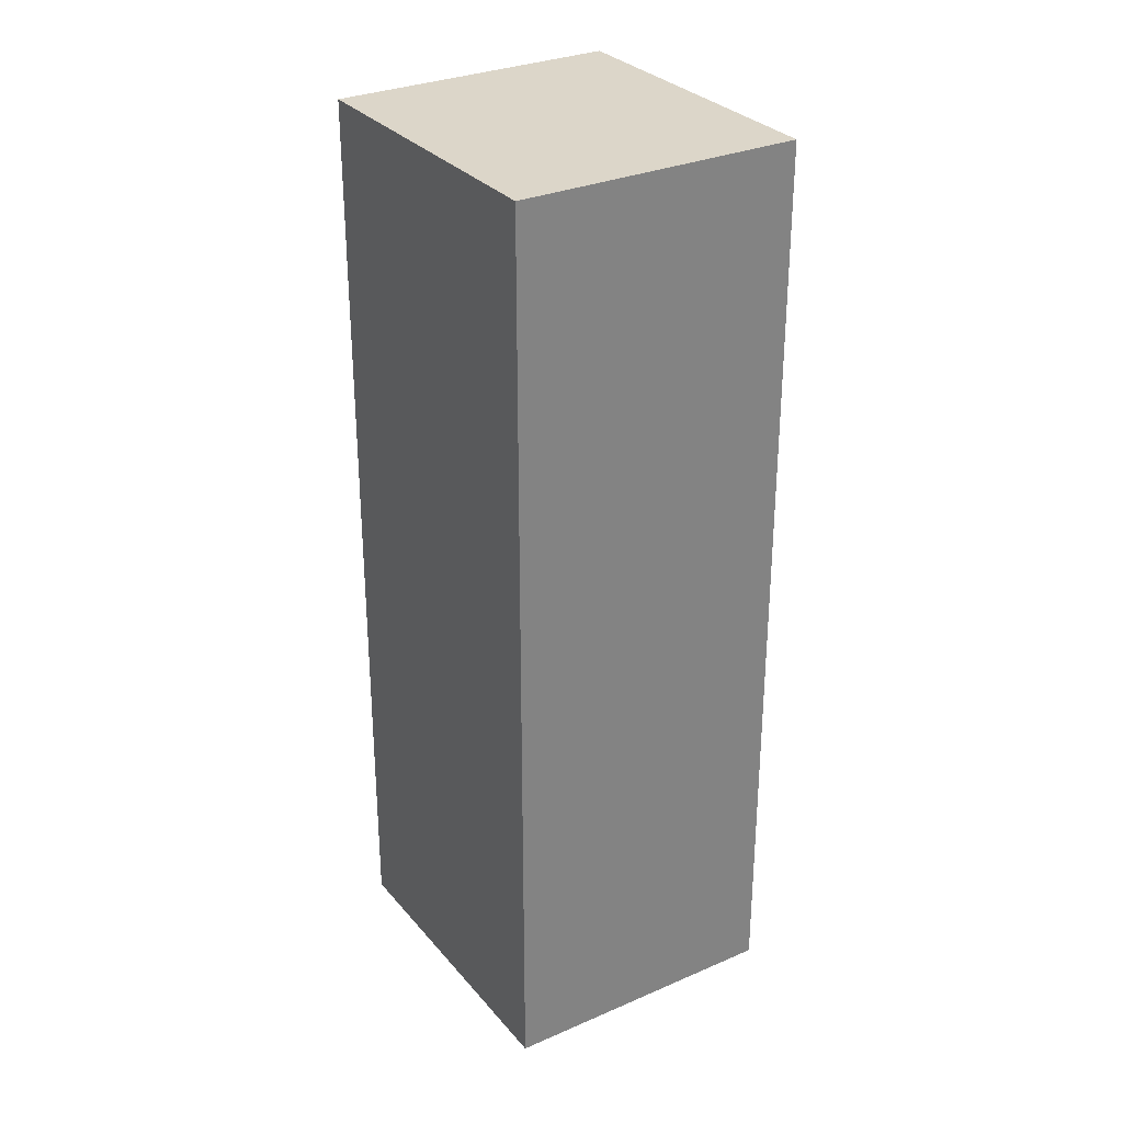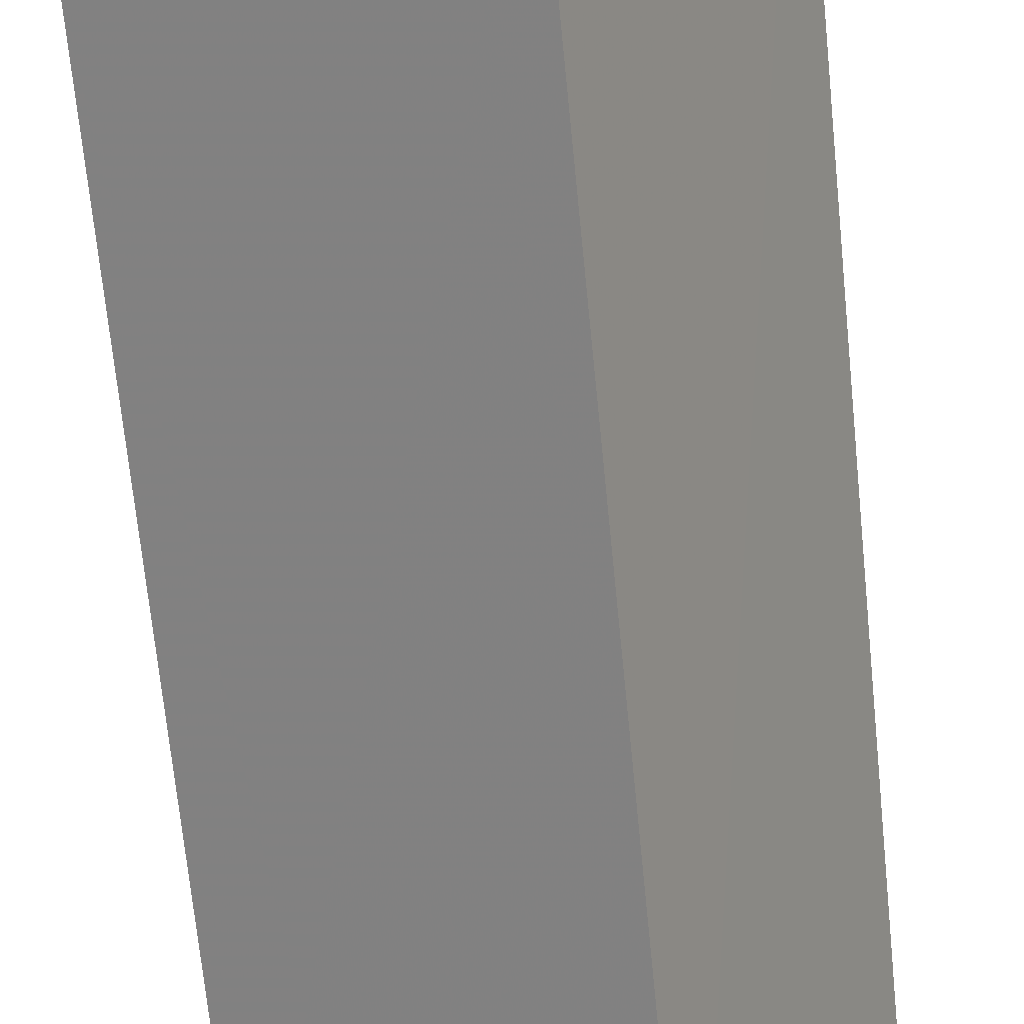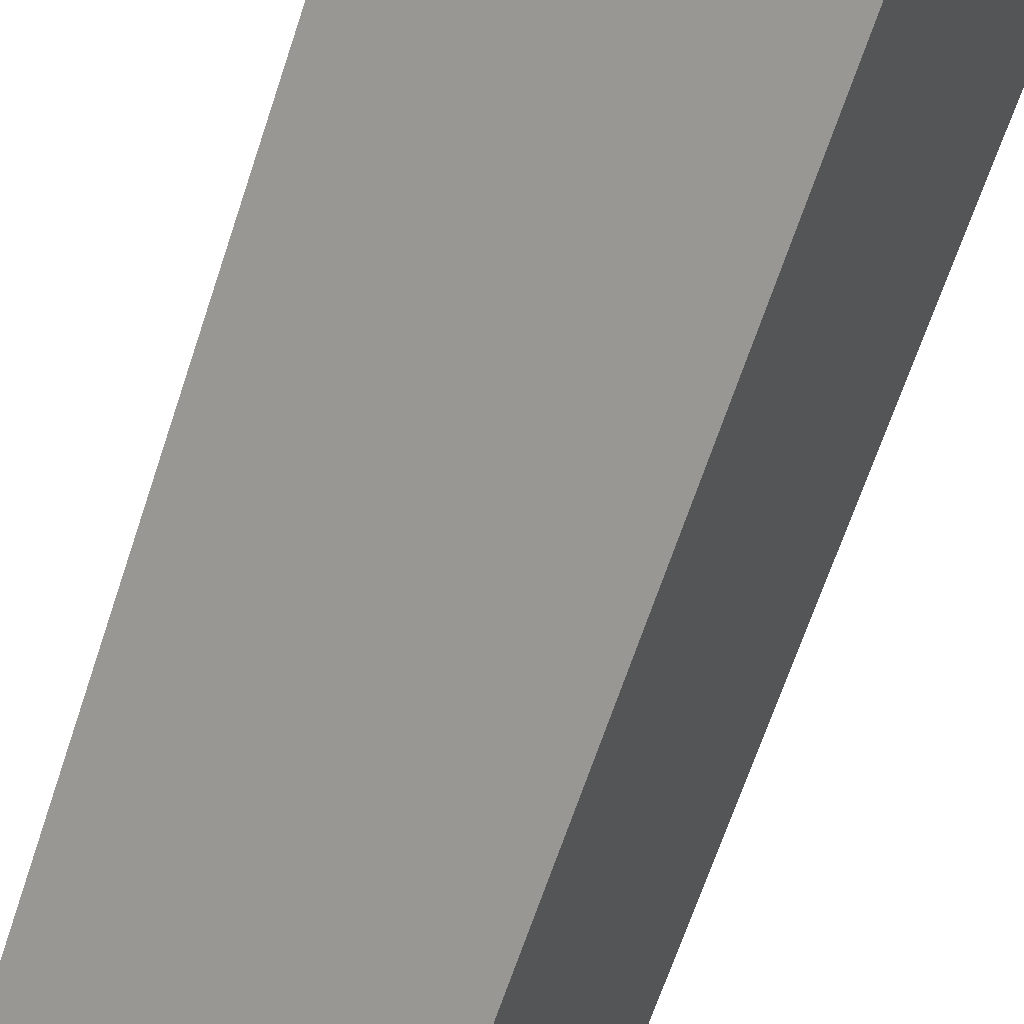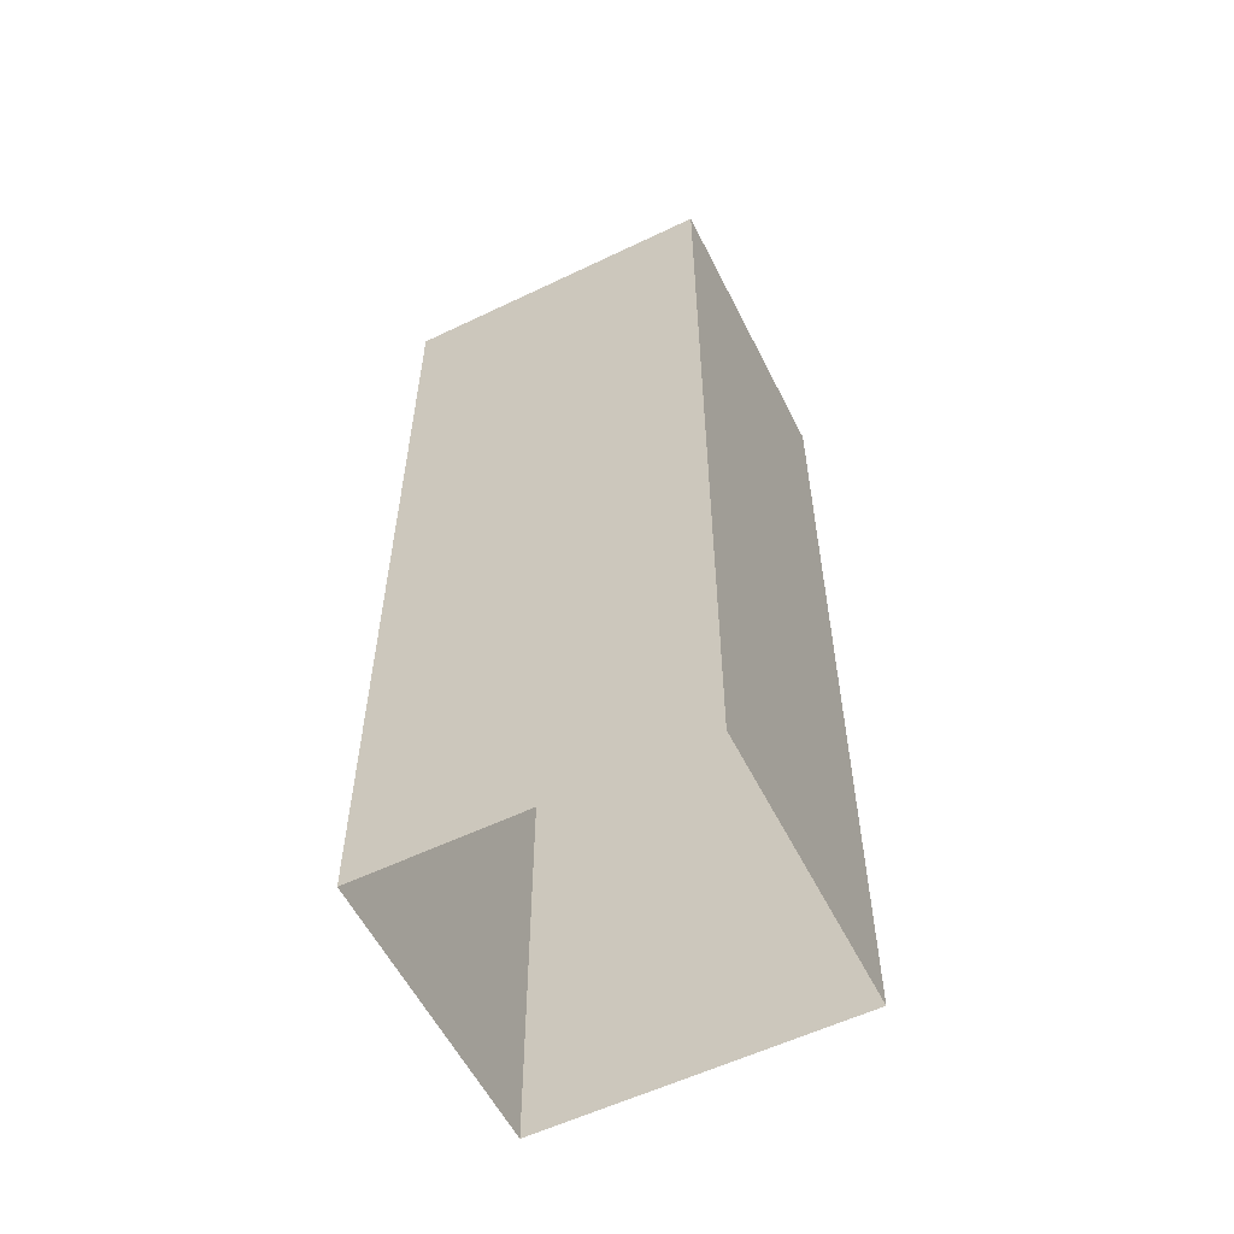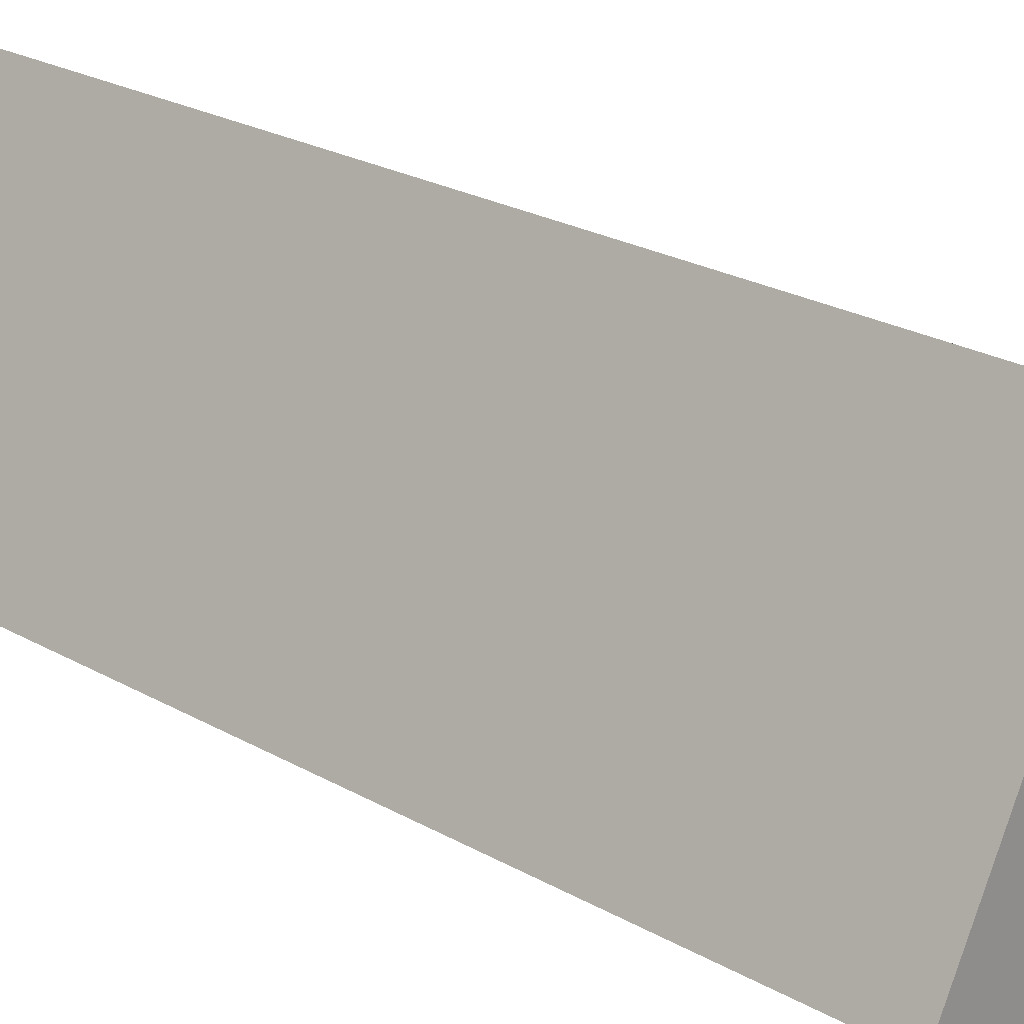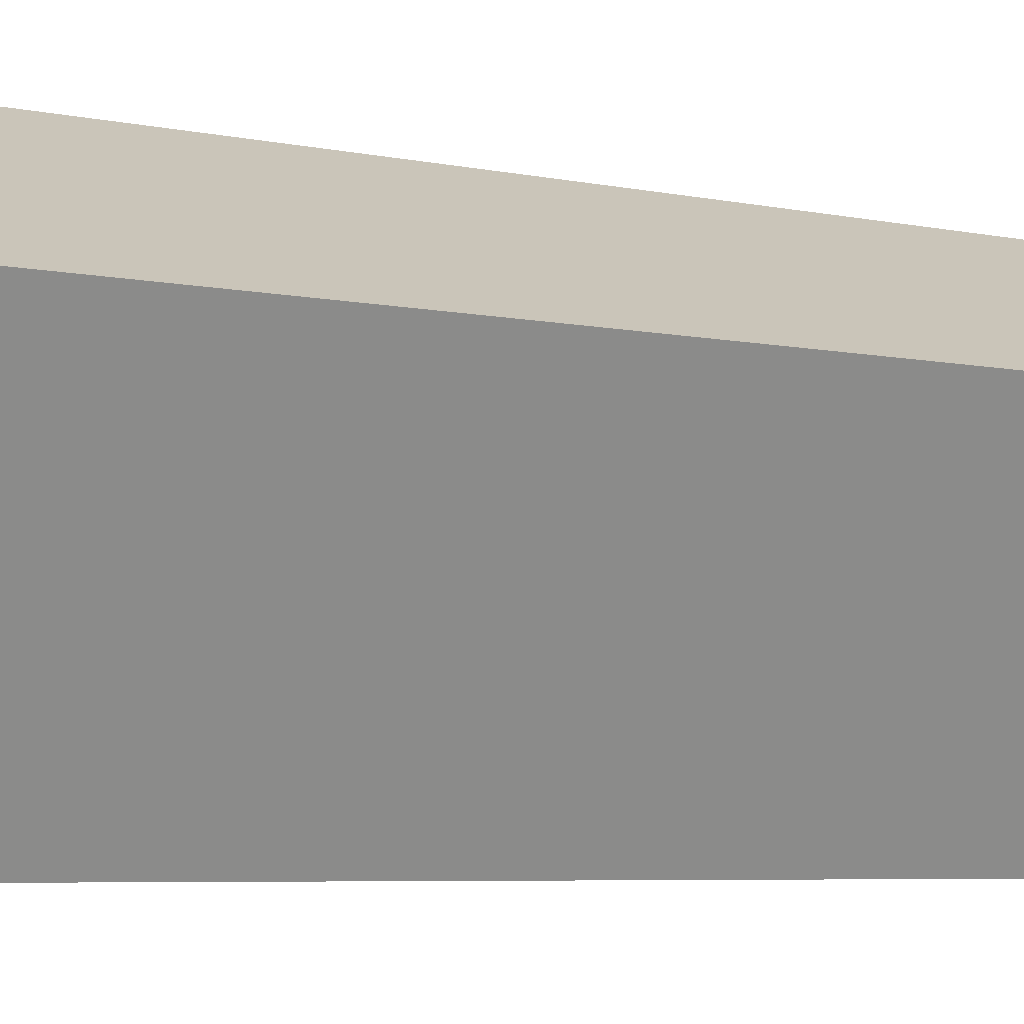
<metadata>
{"format":"obj","ext":"obj","renderer":"f3d","projection":"perspective","resolution":1024,"background":"white","views":[{"elev":30.2,"azim":120.6,"up":"+Z"},{"elev":-69.0,"azim":5.7,"up":"+Y"},{"elev":-66.5,"azim":-18.3,"up":"+Y"},{"elev":-57.5,"azim":-90.6,"up":"+Z"},{"elev":23.0,"azim":-45.5,"up":"+Y"},{"elev":-5.3,"azim":54.6,"up":"+Y"}]}
</metadata>
<code>
v -8434 -4.012e+04 3.829
v -8438 -4.012e+04 3.829
v -8437 -4.012e+04 3.829
v -8435 -4.012e+04 3.829
v -8438 -4.012e+04 15.16
v -8434 -4.012e+04 15.16
v -8437 -4.012e+04 15.16
v -8435 -4.012e+04 15.16
f 1 2 3
f 1 4 2
f 5 6 7
f 5 8 6
f 6 1 3
f 7 6 3
f 6 4 1
f 6 8 4
f 8 2 4
f 8 5 2
f 7 3 2
f 5 7 2

</code>
